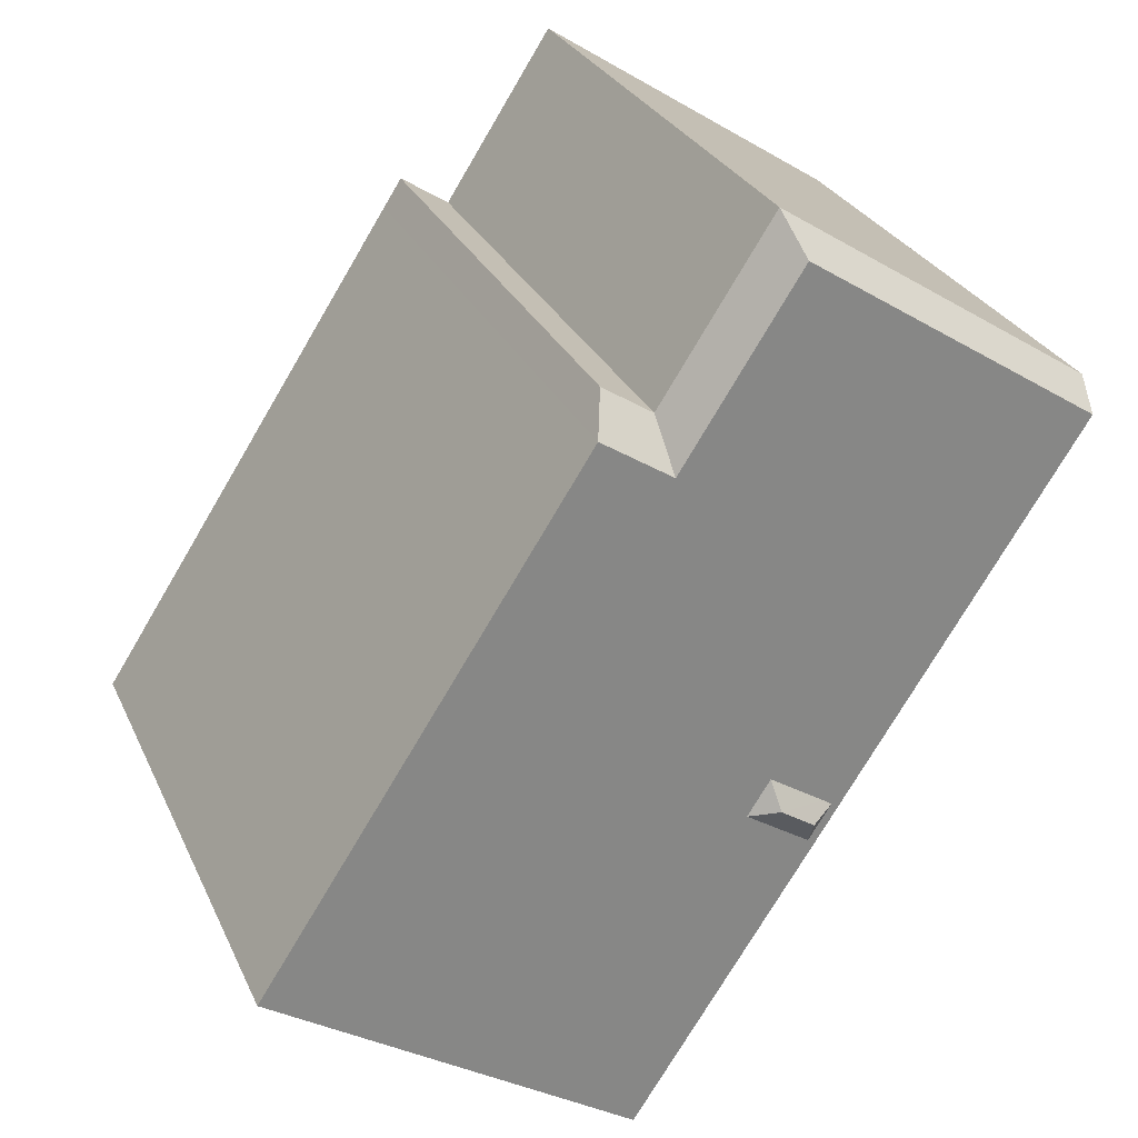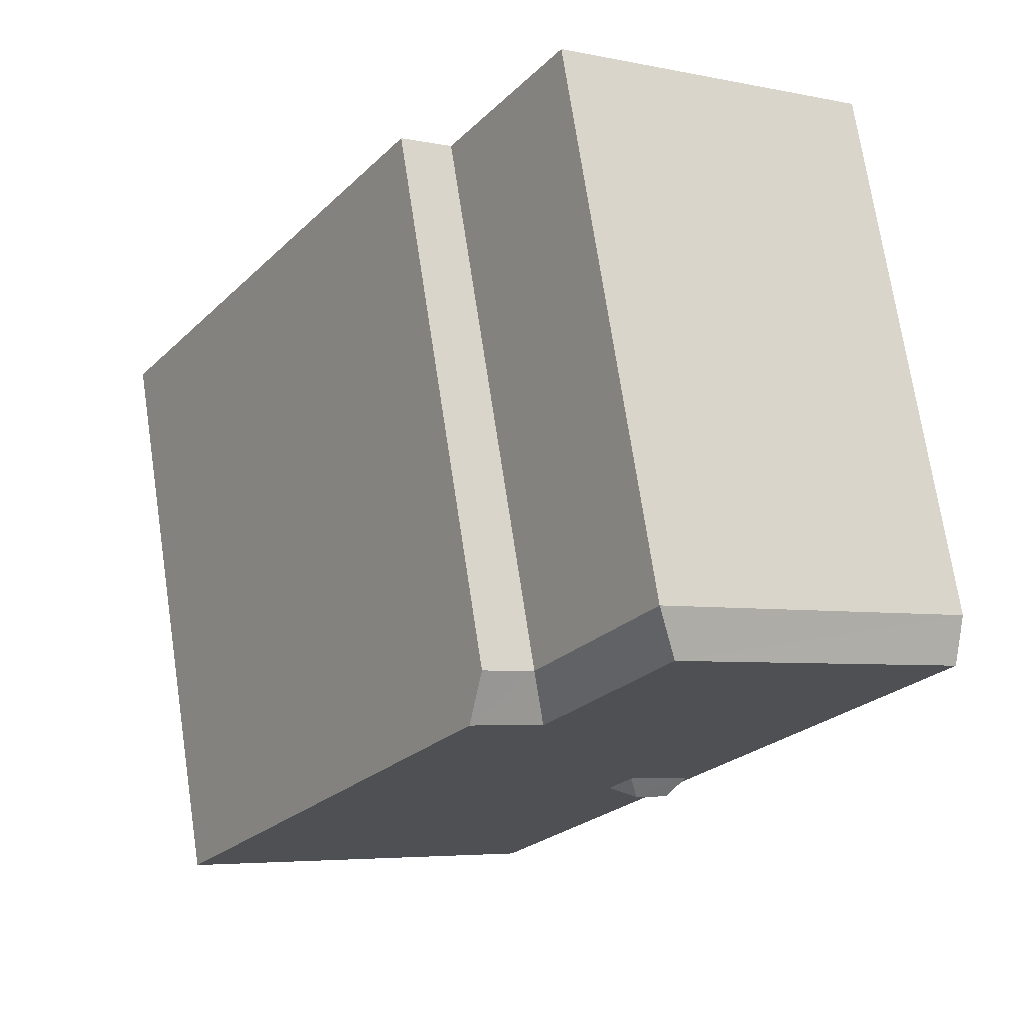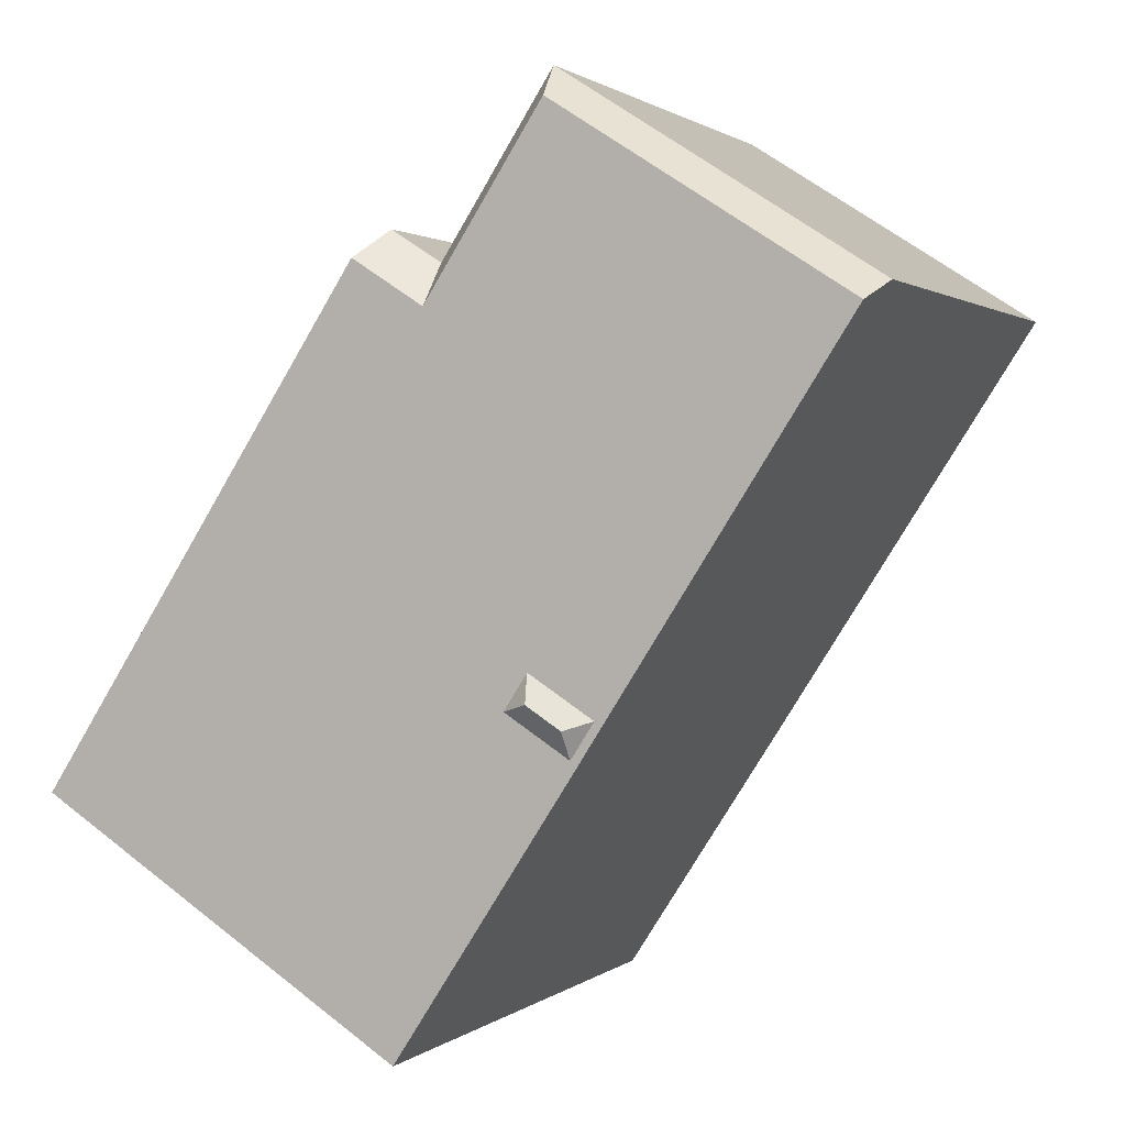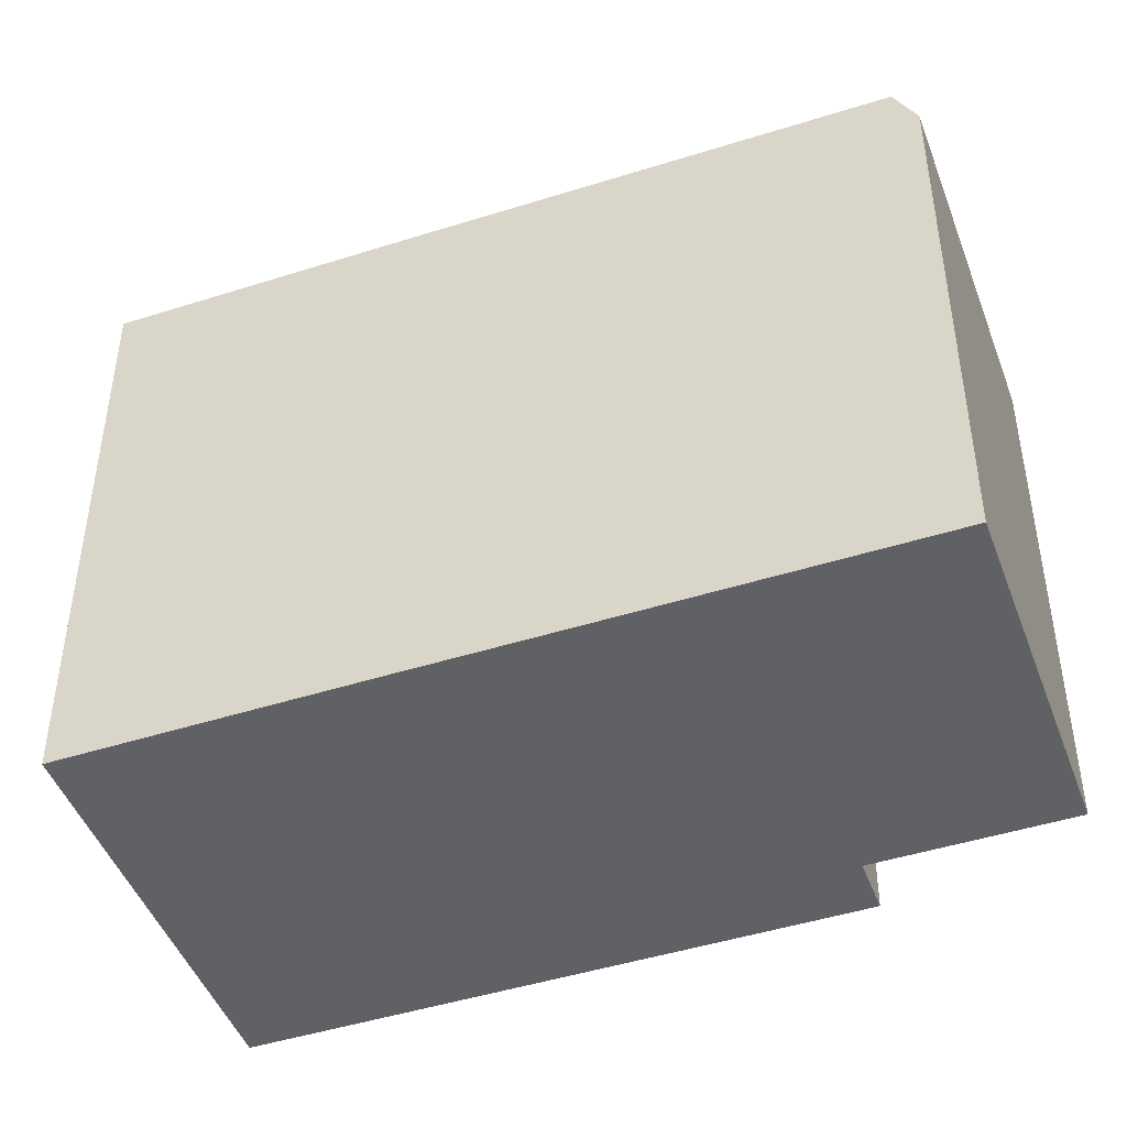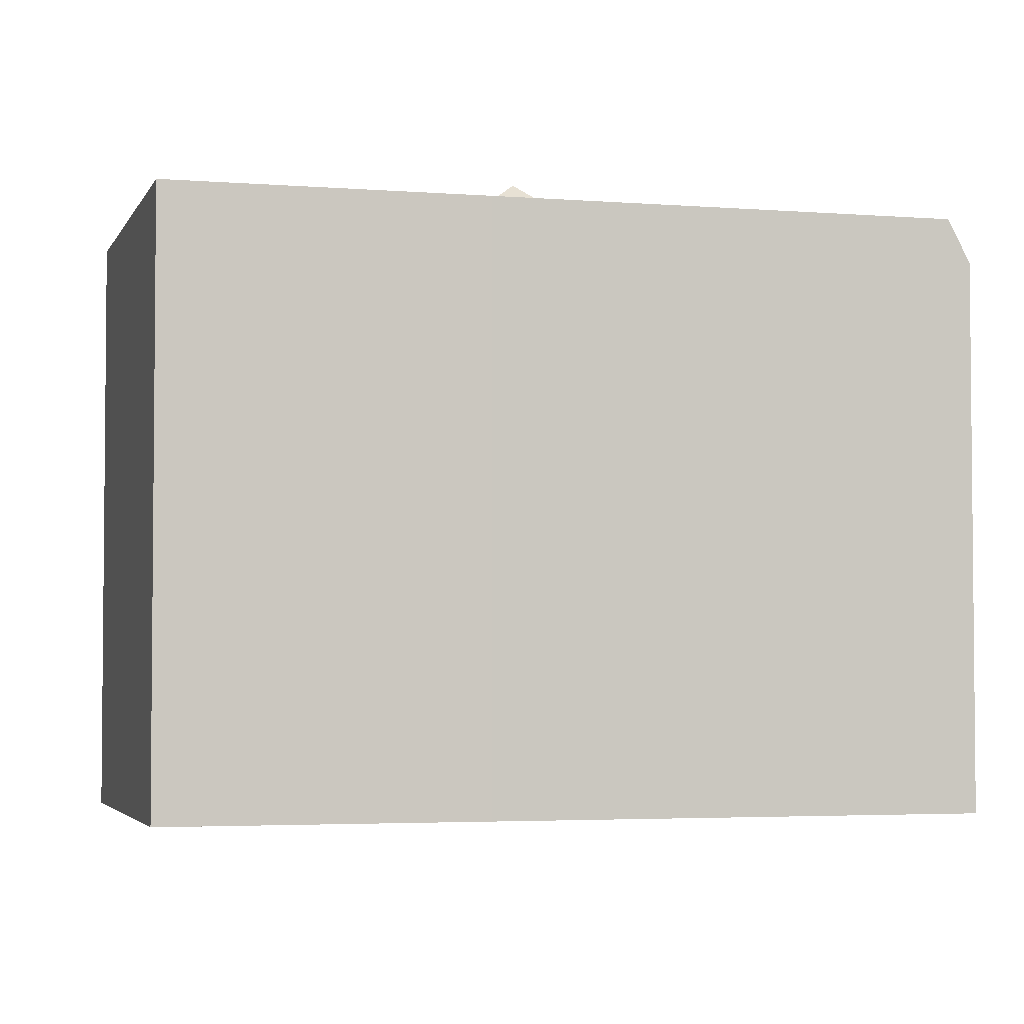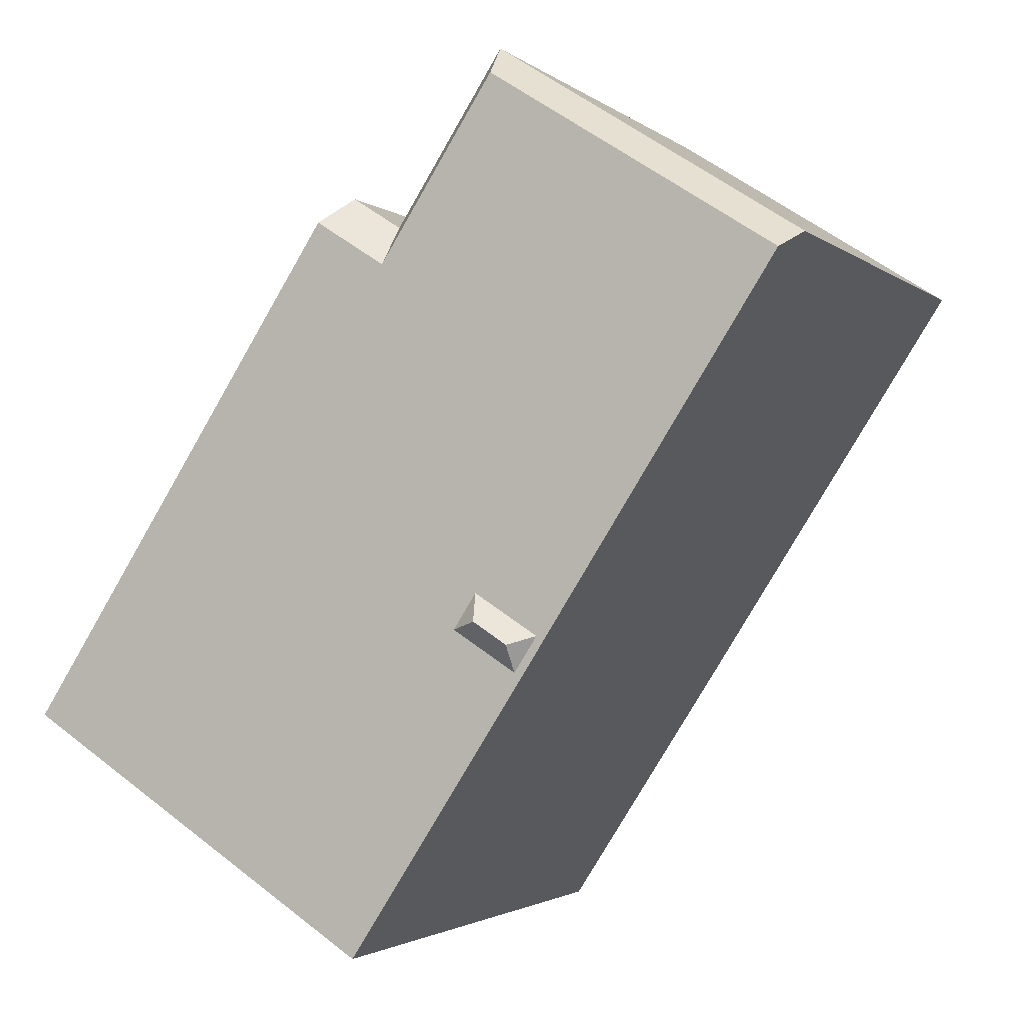
<metadata>
{"format":"obj","ext":"obj","renderer":"f3d","projection":"perspective","resolution":1024,"background":"white","views":[{"elev":27.8,"azim":159.3,"up":"+Z"},{"elev":72.0,"azim":171.4,"up":"+Z"},{"elev":1.2,"azim":-157.5,"up":"+Z"},{"elev":-46.4,"azim":-102.9,"up":"+Y"},{"elev":-3.5,"azim":-138.1,"up":"+Y"},{"elev":-2.2,"azim":-156.8,"up":"+Z"}]}
</metadata>
<code>
v -1.659 5.691 -2.149
v -1.574 5.406 -1.659
v -1.167 5.406 -2.293
v -2.309 5.407 -3.027
v -2.27 5.691 -2.545
v -2.148 5.407 -2.923
v -2.27 5.691 -2.545
v -1.659 5.691 -2.149
v -2.148 5.407 -2.923
v -2.148 5.407 -2.923
v -1.659 5.691 -2.149
v -1.167 5.406 -2.293
v -2.716 5.407 -2.394
v -2.555 5.407 -2.29
v -1.659 5.691 -2.149
v -2.716 5.407 -2.394
v -1.659 5.691 -2.149
v -2.27 5.691 -2.545
v -2.555 5.407 -2.29
v -1.902 5.407 -1.87
v -1.659 5.691 -2.149
v -1.902 5.407 -1.87
v -1.574 5.406 -1.659
v -1.659 5.691 -2.149
v -2.716 5.407 -2.394
v -2.27 5.691 -2.545
v -2.312 5.407 -3.024
v -2.312 5.407 -3.024
v -2.27 5.691 -2.545
v -2.309 5.407 -3.027
v -7.266 4.617 4.4
v -1.703 4.622 7.988
v -1.851 5.406 7.392
v -7.266 4.617 4.4
v -1.851 5.406 7.392
v -7.038 5.407 4.047
v -2.376 5.407 -3.204
v 7.244 5.406 -3.915
v 0.7853 5.407 -8.081
v -7.038 5.407 4.047
v -1.851 5.406 7.392
v 0.2383 5.406 4.154
v -7.038 5.407 4.047
v 0.2383 5.406 4.154
v -2.927 5.407 -2.346
v 0.2383 5.406 4.154
v 1.51 5.406 4.974
v 7.244 5.406 -3.915
v -2.555 5.407 -2.29
v 0.2383 5.406 4.154
v -1.902 5.407 -1.87
v -2.716 5.407 -2.394
v 0.2383 5.406 4.154
v -2.555 5.407 -2.29
v -2.927 5.407 -2.346
v 0.2383 5.406 4.154
v -2.716 5.407 -2.394
v -2.927 5.407 -2.346
v -2.716 5.407 -2.394
v -2.376 5.407 -3.204
v -2.716 5.407 -2.394
v -2.312 5.407 -3.024
v -2.376 5.407 -3.204
v -1.902 5.407 -1.87
v 0.2383 5.406 4.154
v -1.574 5.406 -1.659
v -1.574 5.406 -1.659
v 7.244 5.406 -3.915
v -1.167 5.406 -2.293
v -1.574 5.406 -1.659
v 0.2383 5.406 4.154
v 7.244 5.406 -3.915
v -2.376 5.407 -3.204
v -2.148 5.407 -2.923
v 7.244 5.406 -3.915
v -2.148 5.407 -2.923
v -1.167 5.406 -2.293
v 7.244 5.406 -3.915
v -2.376 5.407 -3.204
v -2.312 5.407 -3.024
v -2.309 5.407 -3.027
v -2.376 5.407 -3.204
v -2.309 5.407 -3.027
v -2.148 5.407 -2.923
v -1.851 5.406 7.392
v -1.703 4.622 7.988
v 0.2793 4.619 4.916
v -1.851 5.406 7.392
v 0.2793 4.619 4.916
v 0.2383 5.406 4.154
v 0.2793 4.619 4.916
v 1.175 4.621 5.494
v 1.51 5.406 4.974
v 0.2383 5.406 4.154
v 0.2793 4.619 4.916
v 1.51 5.406 4.974
v -7.266 -5.39 4.4
v -1.703 -5.39 7.988
v -1.703 4.622 7.988
v -7.266 4.617 4.4
v -7.266 4.617 4.4
v -7.152 -5.39 4.223
v -7.266 -5.39 4.4
v -7.152 -5.39 4.223
v -7.038 5.407 4.047
v -7.038 -5.39 4.047
v -7.266 4.617 4.4
v -7.038 5.407 4.047
v -7.152 -5.39 4.223
v -2.376 5.407 -3.204
v 0.7853 5.407 -8.081
v 0.7853 -5.39 -8.081
v -2.376 -5.39 -3.204
v -2.927 5.407 -2.346
v -2.376 5.407 -3.204
v -2.376 -5.39 -3.204
v -2.927 -5.39 -2.346
v -7.038 5.407 4.047
v -2.927 5.407 -2.346
v -2.927 -5.39 -2.346
v -7.038 -5.39 4.047
v 1.51 -5.39 4.974
v 7.244 -5.39 -3.915
v 7.244 5.406 -3.915
v 1.51 5.406 4.974
v 1.343 -5.39 5.234
v 1.51 -5.39 4.974
v 1.51 5.406 4.974
v 1.175 4.621 5.494
v 1.175 -5.39 5.494
v 1.343 -5.39 5.234
v 1.175 4.621 5.494
v 1.343 -5.39 5.234
v 1.51 5.406 4.974
v 0.7853 5.407 -8.081
v 4.015 -5.39 -5.998
v 0.7853 -5.39 -8.081
v 4.015 -5.39 -5.998
v 7.244 5.406 -3.915
v 7.244 -5.39 -3.915
v 0.7853 5.407 -8.081
v 7.244 5.406 -3.915
v 4.015 -5.39 -5.998
v -0.7117 -5.39 6.452
v 0.2793 -5.39 4.916
v 0.2793 4.619 4.916
v -1.703 4.622 7.988
v -1.703 -5.39 7.988
v -0.7117 -5.39 6.452
v -1.703 4.622 7.988
v -0.7117 -5.39 6.452
v 0.2793 4.619 4.916
v 0.7273 -5.39 5.205
v 1.175 -5.39 5.494
v 1.175 4.621 5.494
v 0.2793 4.619 4.916
v 0.2793 -5.39 4.916
v 0.7273 -5.39 5.205
v 0.2793 4.619 4.916
v 0.7273 -5.39 5.205
v 1.175 4.621 5.494
v -1.703 -5.39 7.988
v -7.266 -5.39 4.4
v -7.152 -5.39 4.223
v -7.038 -5.39 4.047
v -2.927 -5.39 -2.346
v -2.376 -5.39 -3.204
v 0.7853 -5.39 -8.081
v 4.015 -5.39 -5.998
v 7.244 -5.39 -3.915
v 1.51 -5.39 4.974
v 1.343 -5.39 5.234
v 1.175 -5.39 5.494
v 0.7273 -5.39 5.205
v 0.2793 -5.39 4.916
v -0.7117 -5.39 6.452
g CDNNDG02_0005640
f 1 2 3
f 4 5 6
f 7 8 9
f 10 11 12
f 13 14 15
f 16 17 18
f 19 20 21
f 22 23 24
f 25 26 27
f 28 29 30
f 31 32 33
f 34 35 36
f 37 38 39
f 40 41 42
f 43 44 45
f 46 47 48
f 49 50 51
f 52 53 54
f 55 56 57
f 58 59 60
f 61 62 63
f 64 65 66
f 67 68 69
f 70 71 72
f 73 74 75
f 76 77 78
f 79 80 81
f 82 83 84
f 85 86 87
f 88 89 90
f 91 92 93
f 94 95 96
f 98 99 100
f 100 97 98
f 101 102 103
f 104 105 106
f 107 108 109
f 110 112 113
f 112 110 111
f 114 116 117
f 114 115 116
f 121 118 120
f 120 118 119
f 125 122 123
f 123 124 125
f 126 127 128
f 129 130 131
f 132 133 134
f 135 136 137
f 138 139 140
f 141 142 143
f 144 145 146
f 147 148 149
f 150 151 152
f 153 154 155
f 156 157 158
f 159 160 161
f 176 162 165
f 175 166 171
f 163 164 162
f 175 165 166
f 164 165 162
f 174 175 171
f 170 171 169
f 167 168 169
f 174 172 173
f 175 176 165
f 167 169 171
f 167 171 166
f 171 172 174

</code>
